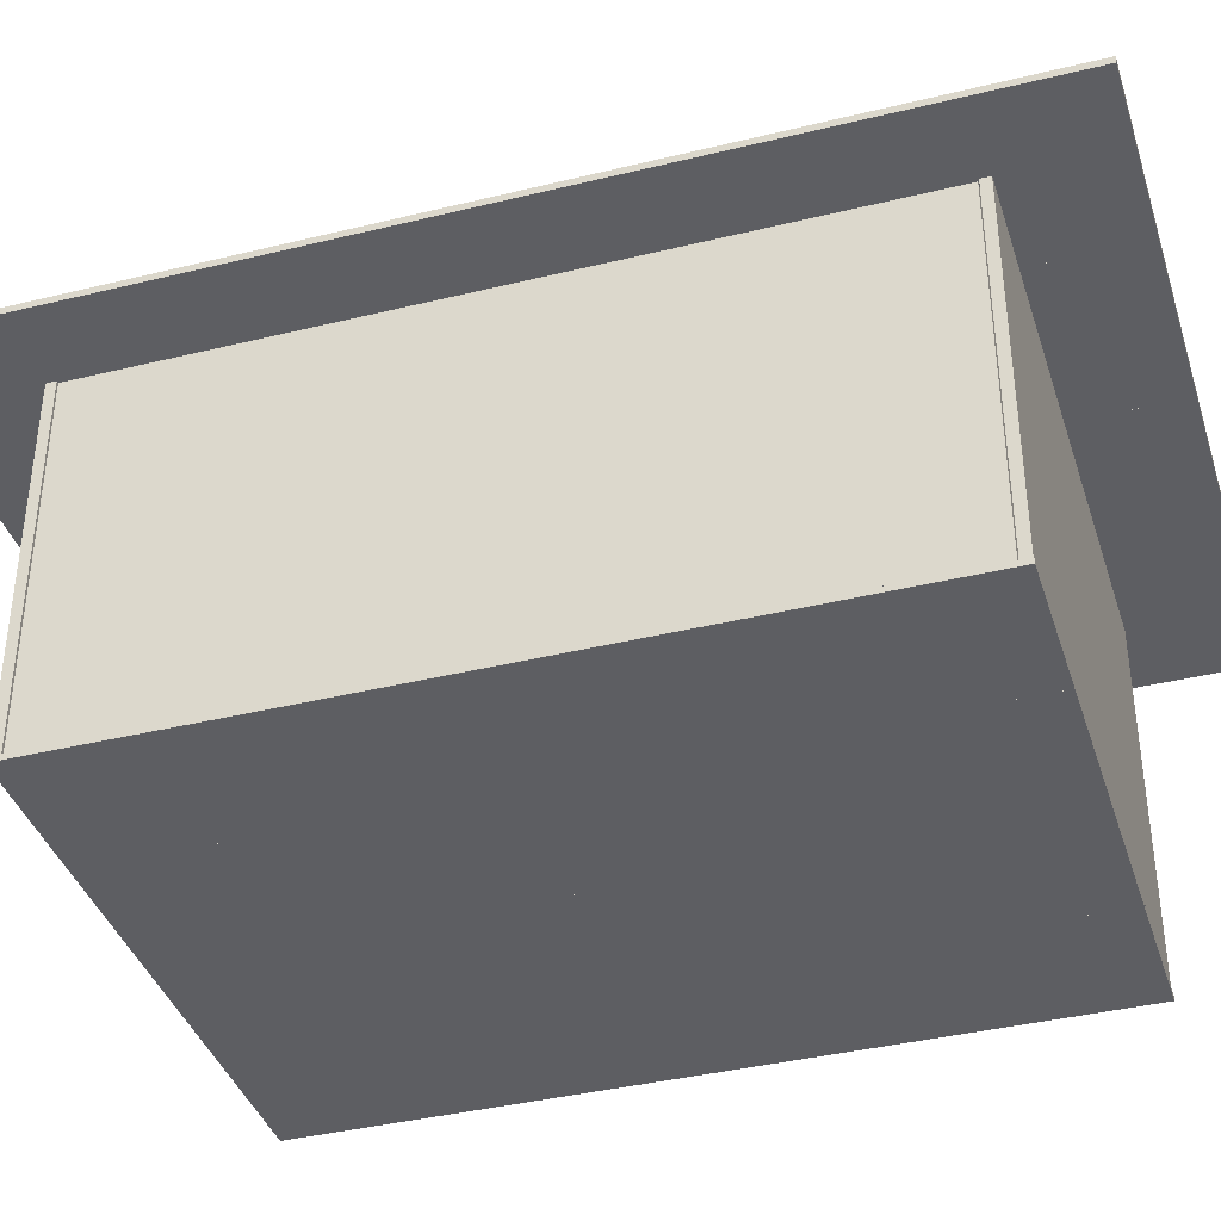
<metadata>
{"format":"obj","ext":"obj","renderer":"f3d","projection":"perspective","resolution":1024,"background":"white","views":[{"elev":-38.8,"azim":107.1,"up":"+Y"}]}
</metadata>
<code>
g default
v -1.317 4.391 5.785
v 0.8484 4.391 5.785
v -1.317 4.473 5.785
v 0.8484 4.473 5.785
v -1.317 4.473 -5.785
v 0.8484 4.473 -5.785
v -1.317 4.391 -5.785
v 0.8484 4.391 -5.785
g pasted__pCube1 group4
f 1 2 4 3
f 3 4 6 5
f 5 6 8 7
f 7 8 2 1
f 2 8 6 4
f 7 1 3 5
g default
v -2.493 0.04887 4.405
v -2.35 0.04887 4.405
v -2.493 4.371 4.405
v -2.35 4.371 4.405
v -2.493 4.371 1.157
v -2.35 4.371 1.157
v -2.493 0.04887 1.157
v -2.35 0.04887 1.157
g pasted__pCube3 group5
f 9 10 12 11
f 11 12 14 13
f 13 14 16 15
f 15 16 10 9
f 10 16 14 12
f 15 9 11 13
g default
v -2.493 0.04887 -1.153
v -2.35 0.04887 -1.153
v -2.493 4.371 -1.153
v -2.35 4.371 -1.153
v -2.493 4.371 -4.4
v -2.35 4.371 -4.4
v -2.493 0.04887 -4.4
v -2.35 0.04887 -4.4
g pasted__pasted__pCube3 pasted__group5 group6
f 17 18 20 19
f 19 20 22 21
f 21 22 24 23
f 23 24 18 17
f 18 24 22 20
f 23 17 19 21
g default
v -1.536 4.375 -0.04834
v -1.558 4.375 -0.09195
v -1.593 4.375 -0.1266
v -1.637 4.375 -0.1488
v -1.685 4.375 -0.1564
v -1.733 4.375 -0.1488
v -1.777 4.375 -0.1266
v -1.811 4.375 -0.09195
v -1.834 4.375 -0.04834
v -1.841 4.375 0
v -1.834 4.375 0.04834
v -1.811 4.375 0.09195
v -1.777 4.375 0.1266
v -1.733 4.375 0.1488
v -1.685 4.375 0.1564
v -1.637 4.375 0.1488
v -1.593 4.375 0.1266
v -1.558 4.375 0.09195
v -1.536 4.375 0.04834
v -1.528 4.375 0
v -1.391 4.412 -0.09549
v -1.435 4.412 -0.1816
v -1.503 4.412 -0.25
v -1.589 4.412 -0.2939
v -1.685 4.412 -0.309
v -1.78 4.412 -0.2939
v -1.867 4.412 -0.25
v -1.935 4.412 -0.1816
v -1.979 4.412 -0.09549
v -1.994 4.412 0
v -1.979 4.412 0.09549
v -1.935 4.412 0.1816
v -1.867 4.412 0.25
v -1.78 4.412 0.2939
v -1.685 4.412 0.309
v -1.589 4.412 0.2939
v -1.503 4.412 0.25
v -1.435 4.412 0.1816
v -1.391 4.412 0.09549
v -1.376 4.412 0
v -1.253 4.472 -0.1403
v -1.318 4.472 -0.2668
v -1.418 4.472 -0.3673
v -1.545 4.472 -0.4318
v -1.685 4.472 -0.454
v -1.825 4.472 -0.4318
v -1.952 4.472 -0.3673
v -2.052 4.472 -0.2668
v -2.117 4.472 -0.1403
v -2.139 4.472 0
v -2.117 4.472 0.1403
v -2.052 4.472 0.2668
v -1.952 4.472 0.3673
v -1.825 4.472 0.4318
v -1.685 4.472 0.454
v -1.545 4.472 0.4318
v -1.418 4.472 0.3673
v -1.318 4.472 0.2668
v -1.253 4.472 0.1403
v -1.231 4.472 0
v -1.126 4.554 -0.1816
v -1.209 4.554 -0.3455
v -1.339 4.554 -0.4755
v -1.503 4.554 -0.559
v -1.685 4.554 -0.5878
v -1.867 4.554 -0.559
v -2.03 4.554 -0.4755
v -2.16 4.554 -0.3455
v -2.244 4.554 -0.1816
v -2.273 4.554 0
v -2.244 4.554 0.1816
v -2.16 4.554 0.3455
v -2.03 4.554 0.4755
v -1.867 4.554 0.559
v -1.685 4.554 0.5878
v -1.503 4.554 0.559
v -1.339 4.554 0.4755
v -1.209 4.554 0.3455
v -1.126 4.554 0.1816
v -1.097 4.554 0
v -1.012 4.656 -0.2185
v -1.113 4.656 -0.4156
v -1.269 4.656 -0.5721
v -1.466 4.656 -0.6725
v -1.685 4.656 -0.7071
v -1.903 4.656 -0.6725
v -2.101 4.656 -0.5721
v -2.257 4.656 -0.4156
v -2.357 4.656 -0.2185
v -2.392 4.656 0
v -2.357 4.656 0.2185
v -2.257 4.656 0.4156
v -2.101 4.656 0.5721
v -1.903 4.656 0.6725
v -1.685 4.656 0.7071
v -1.466 4.656 0.6725
v -1.269 4.656 0.5721
v -1.113 4.656 0.4156
v -1.012 4.656 0.2185
v -0.9778 4.656 0
v -0.9155 4.775 -0.25
v -1.03 4.775 -0.4755
v -1.209 4.775 -0.6545
v -1.435 4.775 -0.7694
v -1.685 4.775 -0.809
v -1.935 4.775 -0.7694
v -2.16 4.775 -0.6545
v -2.339 4.775 -0.4755
v -2.454 4.775 -0.25
v -2.494 4.775 0
v -2.454 4.775 0.25
v -2.339 4.775 0.4755
v -2.16 4.775 0.6545
v -1.935 4.775 0.7694
v -1.685 4.775 0.809
v -1.435 4.775 0.7694
v -1.209 4.775 0.6545
v -1.03 4.775 0.4755
v -0.9155 4.775 0.25
v -0.8759 4.775 0
v -0.8375 4.909 -0.2753
v -0.9641 4.909 -0.5237
v -1.161 4.909 -0.7208
v -1.41 4.909 -0.8474
v -1.685 4.909 -0.891
v -1.96 4.909 -0.8474
v -2.209 4.909 -0.7208
v -2.406 4.909 -0.5237
v -2.532 4.909 -0.2753
v -2.576 4.909 0
v -2.532 4.909 0.2753
v -2.406 4.909 0.5237
v -2.209 4.909 0.7208
v -1.96 4.909 0.8474
v -1.685 4.909 0.891
v -1.41 4.909 0.8474
v -1.161 4.909 0.7208
v -0.9641 4.909 0.5237
v -0.8375 4.909 0.2753
v -0.7939 4.909 0
v -0.7804 5.054 -0.2939
v -0.9155 5.054 -0.559
v -1.126 5.054 -0.7694
v -1.391 5.054 -0.9045
v -1.685 5.054 -0.9511
v -1.979 5.054 -0.9045
v -2.244 5.054 -0.7694
v -2.454 5.054 -0.559
v -2.589 5.054 -0.2939
v -2.636 5.054 0
v -2.589 5.054 0.2939
v -2.454 5.054 0.559
v -2.244 5.054 0.7694
v -1.979 5.054 0.9045
v -1.685 5.054 0.9511
v -1.391 5.054 0.9045
v -1.126 5.054 0.7694
v -0.9155 5.054 0.559
v -0.7804 5.054 0.2939
v -0.7338 5.054 0
v -0.7455 5.206 -0.3052
v -0.8858 5.206 -0.5805
v -1.104 5.206 -0.7991
v -1.38 5.206 -0.9393
v -1.685 5.206 -0.9877
v -1.99 5.206 -0.9393
v -2.265 5.206 -0.7991
v -2.484 5.206 -0.5805
v -2.624 5.206 -0.3052
v -2.673 5.206 0
v -2.624 5.206 0.3052
v -2.484 5.206 0.5805
v -2.265 5.206 0.7991
v -1.99 5.206 0.9393
v -1.685 5.206 0.9877
v -1.38 5.206 0.9393
v -1.104 5.206 0.7991
v -0.8858 5.206 0.5805
v -0.7455 5.206 0.3052
v -0.6972 5.206 0
v -0.7338 5.363 -0.309
v -0.8759 5.363 -0.5878
v -1.097 5.363 -0.809
v -1.376 5.363 -0.9511
v -1.685 5.363 -1
v -1.994 5.363 -0.9511
v -2.273 5.363 -0.809
v -2.494 5.363 -0.5878
v -2.636 5.363 -0.309
v -2.685 5.363 0
v -2.636 5.363 0.309
v -2.494 5.363 0.5878
v -2.273 5.363 0.809
v -1.994 5.363 0.9511
v -1.685 5.363 1
v -1.376 5.363 0.9511
v -1.097 5.363 0.809
v -0.8759 5.363 0.5878
v -0.7338 5.363 0.309
v -0.6849 5.363 0
v -0.7455 5.519 -0.3052
v -0.8858 5.519 -0.5805
v -1.104 5.519 -0.7991
v -1.38 5.519 -0.9393
v -1.685 5.519 -0.9877
v -1.99 5.519 -0.9393
v -2.265 5.519 -0.7991
v -2.484 5.519 -0.5805
v -2.624 5.519 -0.3052
v -2.673 5.519 0
v -2.624 5.519 0.3052
v -2.484 5.519 0.5805
v -2.265 5.519 0.7991
v -1.99 5.519 0.9393
v -1.685 5.519 0.9877
v -1.38 5.519 0.9393
v -1.104 5.519 0.7991
v -0.8858 5.519 0.5805
v -0.7455 5.519 0.3052
v -0.6972 5.519 0
v -0.7804 5.672 -0.2939
v -0.9155 5.672 -0.559
v -1.126 5.672 -0.7694
v -1.391 5.672 -0.9045
v -1.685 5.672 -0.9511
v -1.979 5.672 -0.9045
v -2.244 5.672 -0.7694
v -2.454 5.672 -0.559
v -2.589 5.672 -0.2939
v -2.636 5.672 0
v -2.589 5.672 0.2939
v -2.454 5.672 0.559
v -2.244 5.672 0.7694
v -1.979 5.672 0.9045
v -1.685 5.672 0.9511
v -1.391 5.672 0.9045
v -1.126 5.672 0.7694
v -0.9155 5.672 0.559
v -0.7804 5.672 0.2939
v -0.7338 5.672 0
v -0.8375 5.817 -0.2753
v -0.9641 5.817 -0.5237
v -1.161 5.817 -0.7208
v -1.41 5.817 -0.8474
v -1.685 5.817 -0.891
v -1.96 5.817 -0.8474
v -2.209 5.817 -0.7208
v -2.406 5.817 -0.5237
v -2.532 5.817 -0.2753
v -2.576 5.817 0
v -2.532 5.817 0.2753
v -2.406 5.817 0.5237
v -2.209 5.817 0.7208
v -1.96 5.817 0.8474
v -1.685 5.817 0.891
v -1.41 5.817 0.8474
v -1.161 5.817 0.7208
v -0.9641 5.817 0.5237
v -0.8375 5.817 0.2753
v -0.7939 5.817 0
v -0.9155 5.951 -0.25
v -1.03 5.951 -0.4755
v -1.209 5.951 -0.6545
v -1.435 5.951 -0.7694
v -1.685 5.951 -0.809
v -1.935 5.951 -0.7694
v -2.16 5.951 -0.6545
v -2.339 5.951 -0.4755
v -2.454 5.951 -0.25
v -2.494 5.951 0
v -2.454 5.951 0.25
v -2.339 5.951 0.4755
v -2.16 5.951 0.6545
v -1.935 5.951 0.7694
v -1.685 5.951 0.809
v -1.435 5.951 0.7694
v -1.209 5.951 0.6545
v -1.03 5.951 0.4755
v -0.9155 5.951 0.25
v -0.8759 5.951 0
v -1.012 6.07 -0.2185
v -1.113 6.07 -0.4156
v -1.269 6.07 -0.5721
v -1.466 6.07 -0.6725
v -1.685 6.07 -0.7071
v -1.903 6.07 -0.6725
v -2.101 6.07 -0.5721
v -2.257 6.07 -0.4156
v -2.357 6.07 -0.2185
v -2.392 6.07 0
v -2.357 6.07 0.2185
v -2.257 6.07 0.4156
v -2.101 6.07 0.5721
v -1.903 6.07 0.6725
v -1.685 6.07 0.7071
v -1.466 6.07 0.6725
v -1.269 6.07 0.5721
v -1.113 6.07 0.4156
v -1.012 6.07 0.2185
v -0.9778 6.07 0
v -1.126 6.172 -0.1816
v -1.209 6.172 -0.3455
v -1.339 6.172 -0.4755
v -1.503 6.172 -0.559
v -1.685 6.172 -0.5878
v -1.867 6.172 -0.559
v -2.03 6.172 -0.4755
v -2.16 6.172 -0.3455
v -2.244 6.172 -0.1816
v -2.273 6.172 0
v -2.244 6.172 0.1816
v -2.16 6.172 0.3455
v -2.03 6.172 0.4755
v -1.867 6.172 0.559
v -1.685 6.172 0.5878
v -1.503 6.172 0.559
v -1.339 6.172 0.4755
v -1.209 6.172 0.3455
v -1.126 6.172 0.1816
v -1.097 6.172 0
v -1.253 6.254 -0.1403
v -1.318 6.254 -0.2668
v -1.418 6.254 -0.3673
v -1.545 6.254 -0.4318
v -1.685 6.254 -0.454
v -1.825 6.254 -0.4318
v -1.952 6.254 -0.3673
v -2.052 6.254 -0.2668
v -2.117 6.254 -0.1403
v -2.139 6.254 0
v -2.117 6.254 0.1403
v -2.052 6.254 0.2668
v -1.952 6.254 0.3673
v -1.825 6.254 0.4318
v -1.685 6.254 0.454
v -1.545 6.254 0.4318
v -1.418 6.254 0.3673
v -1.318 6.254 0.2668
v -1.253 6.254 0.1403
v -1.231 6.254 0
v -1.391 6.314 -0.09549
v -1.435 6.314 -0.1816
v -1.503 6.314 -0.25
v -1.589 6.314 -0.2939
v -1.685 6.314 -0.309
v -1.78 6.314 -0.2939
v -1.867 6.314 -0.25
v -1.935 6.314 -0.1816
v -1.979 6.314 -0.09549
v -1.994 6.314 0
v -1.979 6.314 0.09549
v -1.935 6.314 0.1816
v -1.867 6.314 0.25
v -1.78 6.314 0.2939
v -1.685 6.314 0.309
v -1.589 6.314 0.2939
v -1.503 6.314 0.25
v -1.435 6.314 0.1816
v -1.391 6.314 0.09549
v -1.376 6.314 0
v -1.536 6.351 -0.04834
v -1.558 6.351 -0.09195
v -1.593 6.351 -0.1266
v -1.637 6.351 -0.1488
v -1.685 6.351 -0.1564
v -1.733 6.351 -0.1488
v -1.777 6.351 -0.1266
v -1.811 6.351 -0.09195
v -1.834 6.351 -0.04834
v -1.841 6.351 0
v -1.834 6.351 0.04834
v -1.811 6.351 0.09195
v -1.777 6.351 0.1266
v -1.733 6.351 0.1488
v -1.685 6.351 0.1564
v -1.637 6.351 0.1488
v -1.593 6.351 0.1266
v -1.558 6.351 0.09195
v -1.536 6.351 0.04834
v -1.528 6.351 0
v -1.685 4.363 0
v -1.685 6.363 0
g pSphere1
f 25 26 46 45
f 26 27 47 46
f 27 28 48 47
f 28 29 49 48
f 29 30 50 49
f 30 31 51 50
f 31 32 52 51
f 32 33 53 52
f 33 34 54 53
f 34 35 55 54
f 35 36 56 55
f 36 37 57 56
f 37 38 58 57
f 38 39 59 58
f 39 40 60 59
f 40 41 61 60
f 41 42 62 61
f 42 43 63 62
f 43 44 64 63
f 44 25 45 64
f 45 46 66 65
f 46 47 67 66
f 47 48 68 67
f 48 49 69 68
f 49 50 70 69
f 50 51 71 70
f 51 52 72 71
f 52 53 73 72
f 53 54 74 73
f 54 55 75 74
f 55 56 76 75
f 56 57 77 76
f 57 58 78 77
f 58 59 79 78
f 59 60 80 79
f 60 61 81 80
f 61 62 82 81
f 62 63 83 82
f 63 64 84 83
f 64 45 65 84
f 65 66 86 85
f 66 67 87 86
f 67 68 88 87
f 68 69 89 88
f 69 70 90 89
f 70 71 91 90
f 71 72 92 91
f 72 73 93 92
f 73 74 94 93
f 74 75 95 94
f 75 76 96 95
f 76 77 97 96
f 77 78 98 97
f 78 79 99 98
f 79 80 100 99
f 80 81 101 100
f 81 82 102 101
f 82 83 103 102
f 83 84 104 103
f 84 65 85 104
f 85 86 106 105
f 86 87 107 106
f 87 88 108 107
f 88 89 109 108
f 89 90 110 109
f 90 91 111 110
f 91 92 112 111
f 92 93 113 112
f 93 94 114 113
f 94 95 115 114
f 95 96 116 115
f 96 97 117 116
f 97 98 118 117
f 98 99 119 118
f 99 100 120 119
f 100 101 121 120
f 101 102 122 121
f 102 103 123 122
f 103 104 124 123
f 104 85 105 124
f 105 106 126 125
f 106 107 127 126
f 107 108 128 127
f 108 109 129 128
f 109 110 130 129
f 110 111 131 130
f 111 112 132 131
f 112 113 133 132
f 113 114 134 133
f 114 115 135 134
f 115 116 136 135
f 116 117 137 136
f 117 118 138 137
f 118 119 139 138
f 119 120 140 139
f 120 121 141 140
f 121 122 142 141
f 122 123 143 142
f 123 124 144 143
f 124 105 125 144
f 125 126 146 145
f 126 127 147 146
f 127 128 148 147
f 128 129 149 148
f 129 130 150 149
f 130 131 151 150
f 131 132 152 151
f 132 133 153 152
f 133 134 154 153
f 134 135 155 154
f 135 136 156 155
f 136 137 157 156
f 137 138 158 157
f 138 139 159 158
f 139 140 160 159
f 140 141 161 160
f 141 142 162 161
f 142 143 163 162
f 143 144 164 163
f 144 125 145 164
f 145 146 166 165
f 146 147 167 166
f 147 148 168 167
f 148 149 169 168
f 149 150 170 169
f 150 151 171 170
f 151 152 172 171
f 152 153 173 172
f 153 154 174 173
f 154 155 175 174
f 155 156 176 175
f 156 157 177 176
f 157 158 178 177
f 158 159 179 178
f 159 160 180 179
f 160 161 181 180
f 161 162 182 181
f 162 163 183 182
f 163 164 184 183
f 164 145 165 184
f 165 166 186 185
f 166 167 187 186
f 167 168 188 187
f 168 169 189 188
f 169 170 190 189
f 170 171 191 190
f 171 172 192 191
f 172 173 193 192
f 173 174 194 193
f 174 175 195 194
f 175 176 196 195
f 176 177 197 196
f 177 178 198 197
f 178 179 199 198
f 179 180 200 199
f 180 181 201 200
f 181 182 202 201
f 182 183 203 202
f 183 184 204 203
f 184 165 185 204
f 185 186 206 205
f 186 187 207 206
f 187 188 208 207
f 188 189 209 208
f 189 190 210 209
f 190 191 211 210
f 191 192 212 211
f 192 193 213 212
f 193 194 214 213
f 194 195 215 214
f 195 196 216 215
f 196 197 217 216
f 197 198 218 217
f 198 199 219 218
f 199 200 220 219
f 200 201 221 220
f 201 202 222 221
f 202 203 223 222
f 203 204 224 223
f 204 185 205 224
f 205 206 226 225
f 206 207 227 226
f 207 208 228 227
f 208 209 229 228
f 209 210 230 229
f 210 211 231 230
f 211 212 232 231
f 212 213 233 232
f 213 214 234 233
f 214 215 235 234
f 215 216 236 235
f 216 217 237 236
f 217 218 238 237
f 218 219 239 238
f 219 220 240 239
f 220 221 241 240
f 221 222 242 241
f 222 223 243 242
f 223 224 244 243
f 224 205 225 244
f 225 226 246 245
f 226 227 247 246
f 227 228 248 247
f 228 229 249 248
f 229 230 250 249
f 230 231 251 250
f 231 232 252 251
f 232 233 253 252
f 233 234 254 253
f 234 235 255 254
f 235 236 256 255
f 236 237 257 256
f 237 238 258 257
f 238 239 259 258
f 239 240 260 259
f 240 241 261 260
f 241 242 262 261
f 242 243 263 262
f 243 244 264 263
f 244 225 245 264
f 245 246 266 265
f 246 247 267 266
f 247 248 268 267
f 248 249 269 268
f 249 250 270 269
f 250 251 271 270
f 251 252 272 271
f 252 253 273 272
f 253 254 274 273
f 254 255 275 274
f 255 256 276 275
f 256 257 277 276
f 257 258 278 277
f 258 259 279 278
f 259 260 280 279
f 260 261 281 280
f 261 262 282 281
f 262 263 283 282
f 263 264 284 283
f 264 245 265 284
f 265 266 286 285
f 266 267 287 286
f 267 268 288 287
f 268 269 289 288
f 269 270 290 289
f 270 271 291 290
f 271 272 292 291
f 272 273 293 292
f 273 274 294 293
f 274 275 295 294
f 275 276 296 295
f 276 277 297 296
f 277 278 298 297
f 278 279 299 298
f 279 280 300 299
f 280 281 301 300
f 281 282 302 301
f 282 283 303 302
f 283 284 304 303
f 284 265 285 304
f 285 286 306 305
f 286 287 307 306
f 287 288 308 307
f 288 289 309 308
f 289 290 310 309
f 290 291 311 310
f 291 292 312 311
f 292 293 313 312
f 293 294 314 313
f 294 295 315 314
f 295 296 316 315
f 296 297 317 316
f 297 298 318 317
f 298 299 319 318
f 299 300 320 319
f 300 301 321 320
f 301 302 322 321
f 302 303 323 322
f 303 304 324 323
f 304 285 305 324
f 305 306 326 325
f 306 307 327 326
f 307 308 328 327
f 308 309 329 328
f 309 310 330 329
f 310 311 331 330
f 311 312 332 331
f 312 313 333 332
f 313 314 334 333
f 314 315 335 334
f 315 316 336 335
f 316 317 337 336
f 317 318 338 337
f 318 319 339 338
f 319 320 340 339
f 320 321 341 340
f 321 322 342 341
f 322 323 343 342
f 323 324 344 343
f 324 305 325 344
f 325 326 346 345
f 326 327 347 346
f 327 328 348 347
f 328 329 349 348
f 329 330 350 349
f 330 331 351 350
f 331 332 352 351
f 332 333 353 352
f 333 334 354 353
f 334 335 355 354
f 335 336 356 355
f 336 337 357 356
f 337 338 358 357
f 338 339 359 358
f 339 340 360 359
f 340 341 361 360
f 341 342 362 361
f 342 343 363 362
f 343 344 364 363
f 344 325 345 364
f 345 346 366 365
f 346 347 367 366
f 347 348 368 367
f 348 349 369 368
f 349 350 370 369
f 350 351 371 370
f 351 352 372 371
f 352 353 373 372
f 353 354 374 373
f 354 355 375 374
f 355 356 376 375
f 356 357 377 376
f 357 358 378 377
f 358 359 379 378
f 359 360 380 379
f 360 361 381 380
f 361 362 382 381
f 362 363 383 382
f 363 364 384 383
f 364 345 365 384
f 365 366 386 385
f 366 367 387 386
f 367 368 388 387
f 368 369 389 388
f 369 370 390 389
f 370 371 391 390
f 371 372 392 391
f 372 373 393 392
f 373 374 394 393
f 374 375 395 394
f 375 376 396 395
f 376 377 397 396
f 377 378 398 397
f 378 379 399 398
f 379 380 400 399
f 380 381 401 400
f 381 382 402 401
f 382 383 403 402
f 383 384 404 403
f 384 365 385 404
f 26 25 405
f 27 26 405
f 28 27 405
f 29 28 405
f 30 29 405
f 31 30 405
f 32 31 405
f 33 32 405
f 34 33 405
f 35 34 405
f 36 35 405
f 37 36 405
f 38 37 405
f 39 38 405
f 40 39 405
f 41 40 405
f 42 41 405
f 43 42 405
f 44 43 405
f 25 44 405
f 385 386 406
f 386 387 406
f 387 388 406
f 388 389 406
f 389 390 406
f 390 391 406
f 391 392 406
f 392 393 406
f 393 394 406
f 394 395 406
f 395 396 406
f 396 397 406
f 397 398 406
f 398 399 406
f 399 400 406
f 400 401 406
f 401 402 406
f 402 403 406
f 403 404 406
f 404 385 406
g default
v -2.495 0.02831 -4.4
v 4.195 0.02831 -4.4
v -2.495 4.403 -4.4
v 4.195 4.403 -4.4
v -2.495 4.403 -4.517
v 4.195 4.403 -4.517
v -2.495 0.02831 -4.517
v 4.195 0.02831 -4.517
g pasted__pCube2 group3
f 407 408 410 409
f 409 410 412 411
f 411 412 414 413
f 413 414 408 407
f 408 414 412 410
f 413 407 409 411
g default
v 3.002 4.391 5.785
v 5.168 4.391 5.785
v 3.002 4.473 5.785
v 5.168 4.473 5.785
v 3.002 4.473 -5.785
v 5.168 4.473 -5.785
v 3.002 4.391 -5.785
v 5.168 4.391 -5.785
g group4 pasted__pasted__pasted__pCube1 pasted__pasted__group pasted__group2
f 415 416 418 417
f 417 418 420 419
f 419 420 422 421
f 421 422 416 415
f 416 422 420 418
f 421 415 417 419
g default
v 4.042 0.04887 4.388
v 4.184 0.04887 4.388
v 4.042 4.371 4.388
v 4.184 4.371 4.388
v 4.042 4.371 -4.388
v 4.184 4.371 -4.388
v 4.042 0.04887 -4.388
v 4.184 0.04887 -4.388
g pCube3
f 423 424 426 425
f 425 426 428 427
f 427 428 430 429
f 429 430 424 423
f 424 430 428 426
f 429 423 425 427
g default
v -3.479 4.391 5.785
v -1.313 4.391 5.785
v -3.479 4.473 5.785
v -1.313 4.473 5.785
v -3.479 4.473 -5.785
v -1.313 4.473 -5.785
v -3.479 4.391 -5.785
v -1.313 4.391 -5.785
g group4 pasted__pasted__pCube1 pasted__group1
f 431 432 434 433
f 433 434 436 435
f 435 436 438 437
f 437 438 432 431
f 432 438 436 434
f 437 431 433 435
g default
v 0.8377 4.391 5.785
v 3.003 4.391 5.785
v 0.8377 4.473 5.785
v 3.003 4.473 5.785
v 0.8377 4.473 -5.785
v 3.003 4.473 -5.785
v 0.8377 4.391 -5.785
v 3.003 4.391 -5.785
g group4 pasted__pasted__pCube1 pasted__group
f 439 440 442 441
f 441 442 444 443
f 443 444 446 445
f 445 446 440 439
f 440 446 444 442
f 445 439 441 443
g default
v -2.493 2.283 1.196
v -2.35 2.283 1.196
v -2.493 4.404 1.196
v -2.35 4.404 1.196
v -2.493 4.404 -1.179
v -2.35 4.404 -1.179
v -2.493 2.283 -1.179
v -2.35 2.283 -1.179
g pasted__pasted__pCube3 pasted__group5 group7
f 447 448 450 449
f 449 450 452 451
f 451 452 454 453
f 453 454 448 447
f 448 454 452 450
f 453 447 449 451
g default
v -2.646 2.968 1.663
v -2.486 2.968 1.663
v -2.646 3.8 1.663
v -2.486 3.8 1.663
v -2.646 3.8 -1.525
v -2.486 3.8 -1.525
v -2.646 2.968 -1.525
v -2.486 2.968 -1.525
g pCube4
f 455 456 458 457
f 457 458 460 459
f 459 460 462 461
f 461 462 456 455
f 456 462 460 458
f 461 455 457 459
g default
v -0.8476 -0.03208 4.528
v 0.8476 -0.03208 4.528
v -0.8476 0.03208 4.528
v 0.8476 0.03208 4.528
v -0.8476 0.03208 -4.528
v 0.8476 0.03208 -4.528
v -0.8476 -0.03208 -4.528
v 0.8476 -0.03208 -4.528
g pCube1
f 463 464 466 465
f 465 466 468 467
f 467 468 470 469
f 469 470 464 463
f 464 470 468 466
f 469 463 465 467
g default
v 0.8392 -0.03208 4.528
v 2.534 -0.03208 4.528
v 0.8392 0.03208 4.528
v 2.534 0.03208 4.528
v 0.8392 0.03208 -4.528
v 2.534 0.03208 -4.528
v 0.8392 -0.03208 -4.528
v 2.534 -0.03208 -4.528
g pasted__pCube1 group
f 471 472 474 473
f 473 474 476 475
f 475 476 478 477
f 477 478 472 471
f 472 478 476 474
f 477 471 473 475
g default
v -2.54 -0.03208 4.528
v -0.8446 -0.03208 4.528
v -2.54 0.03208 4.528
v -0.8446 0.03208 4.528
v -2.54 0.03208 -4.528
v -0.8446 0.03208 -4.528
v -2.54 -0.03208 -4.528
v -0.8446 -0.03208 -4.528
g pasted__pCube1 group1
f 479 480 482 481
f 481 482 484 483
f 483 484 486 485
f 485 486 480 479
f 480 486 484 482
f 485 479 481 483
g default
v 2.534 -0.03208 4.528
v 4.229 -0.03208 4.528
v 2.534 0.03208 4.528
v 4.229 0.03208 4.528
v 2.534 0.03208 -4.528
v 4.229 0.03208 -4.528
v 2.534 -0.03208 -4.528
v 4.229 -0.03208 -4.528
g pasted__pasted__pCube1 pasted__group group2
f 487 488 490 489
f 489 490 492 491
f 491 492 494 493
f 493 494 488 487
f 488 494 492 490
f 493 487 489 491
g default
v -2.495 0.02831 4.517
v 4.195 0.02831 4.517
v -2.495 4.403 4.517
v 4.195 4.403 4.517
v -2.495 4.403 4.4
v 4.195 4.403 4.4
v -2.495 0.02831 4.4
v 4.195 0.02831 4.4
g pCube2
f 495 496 498 497
f 497 498 500 499
f 499 500 502 501
f 501 502 496 495
f 496 502 500 498
f 501 495 497 499

</code>
